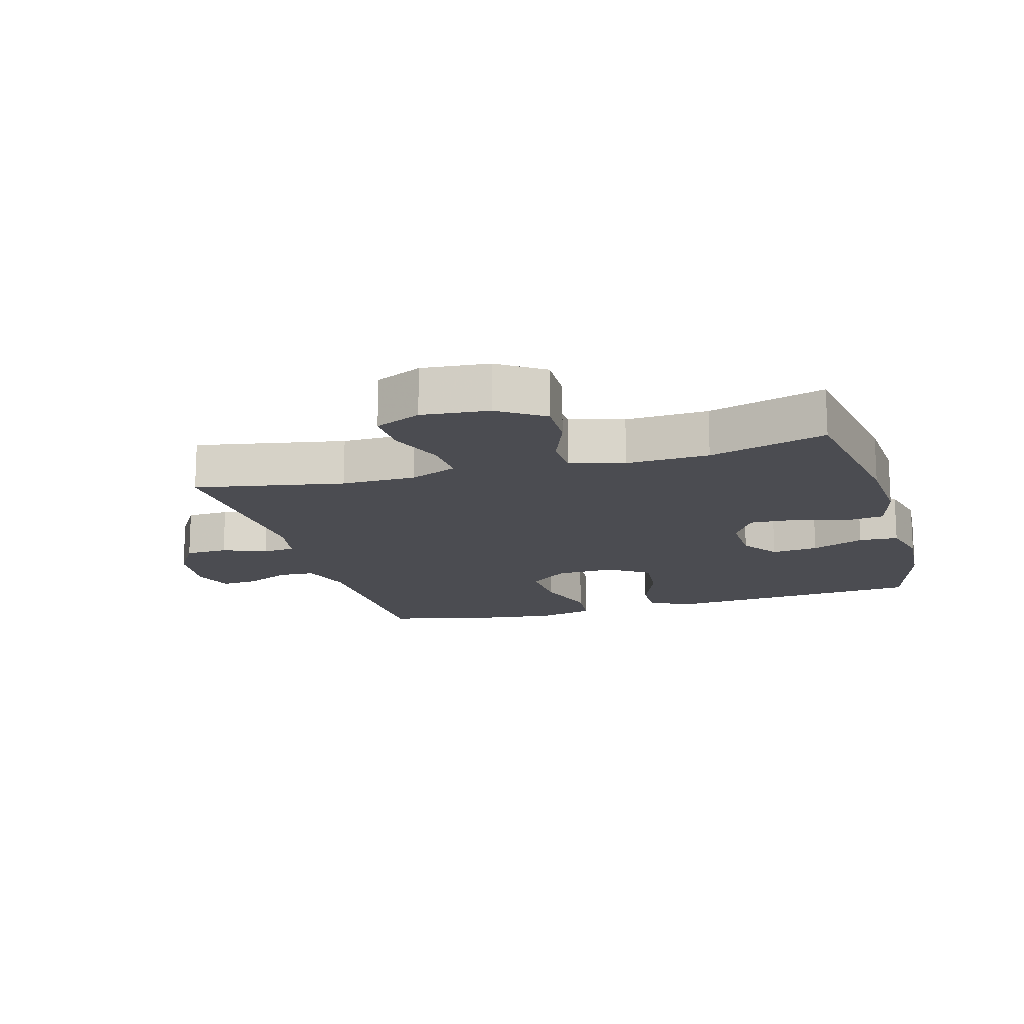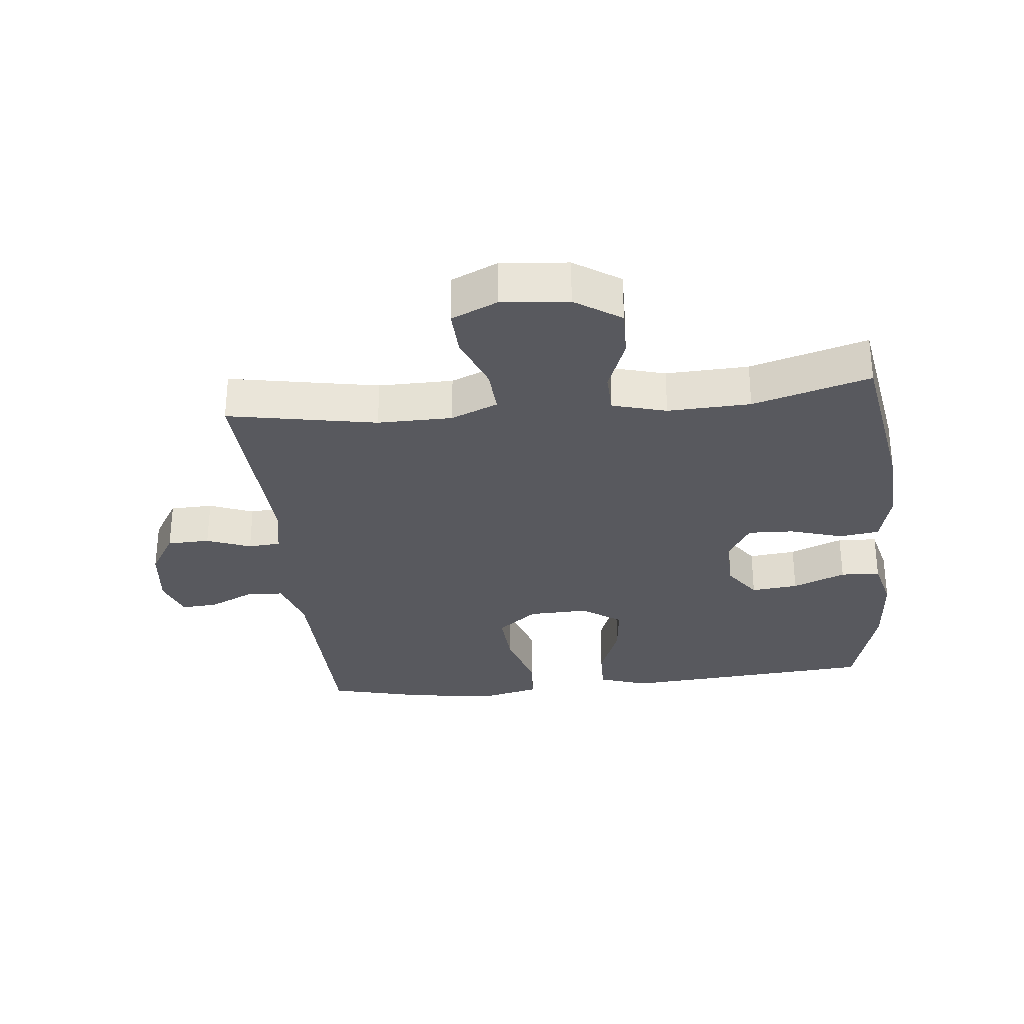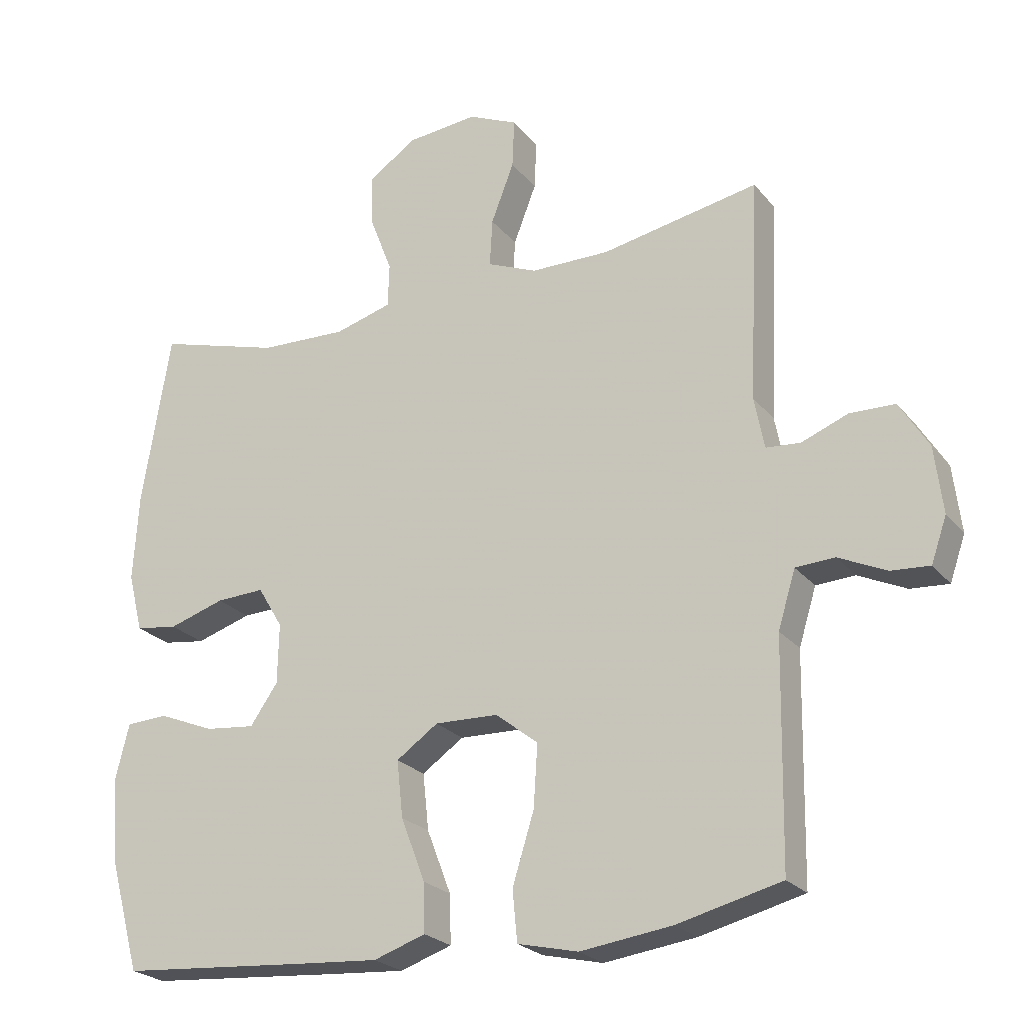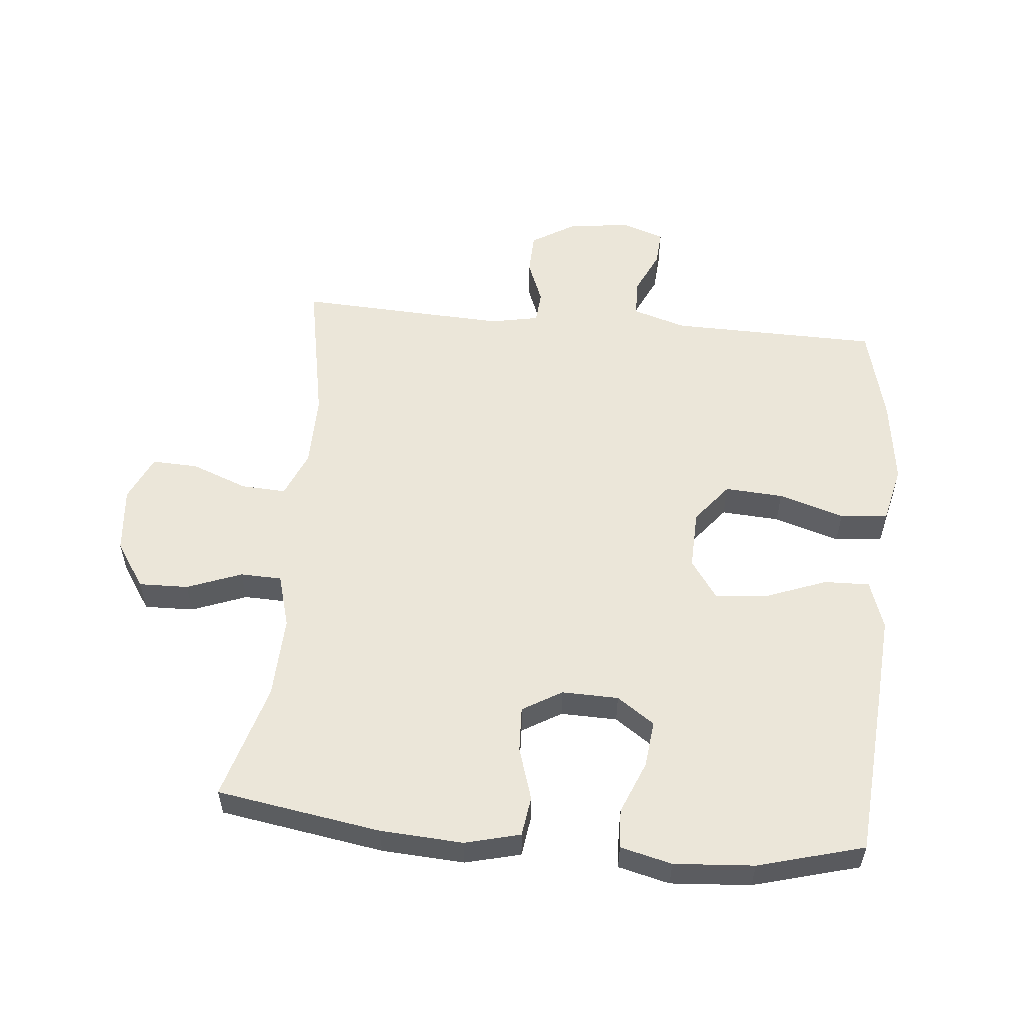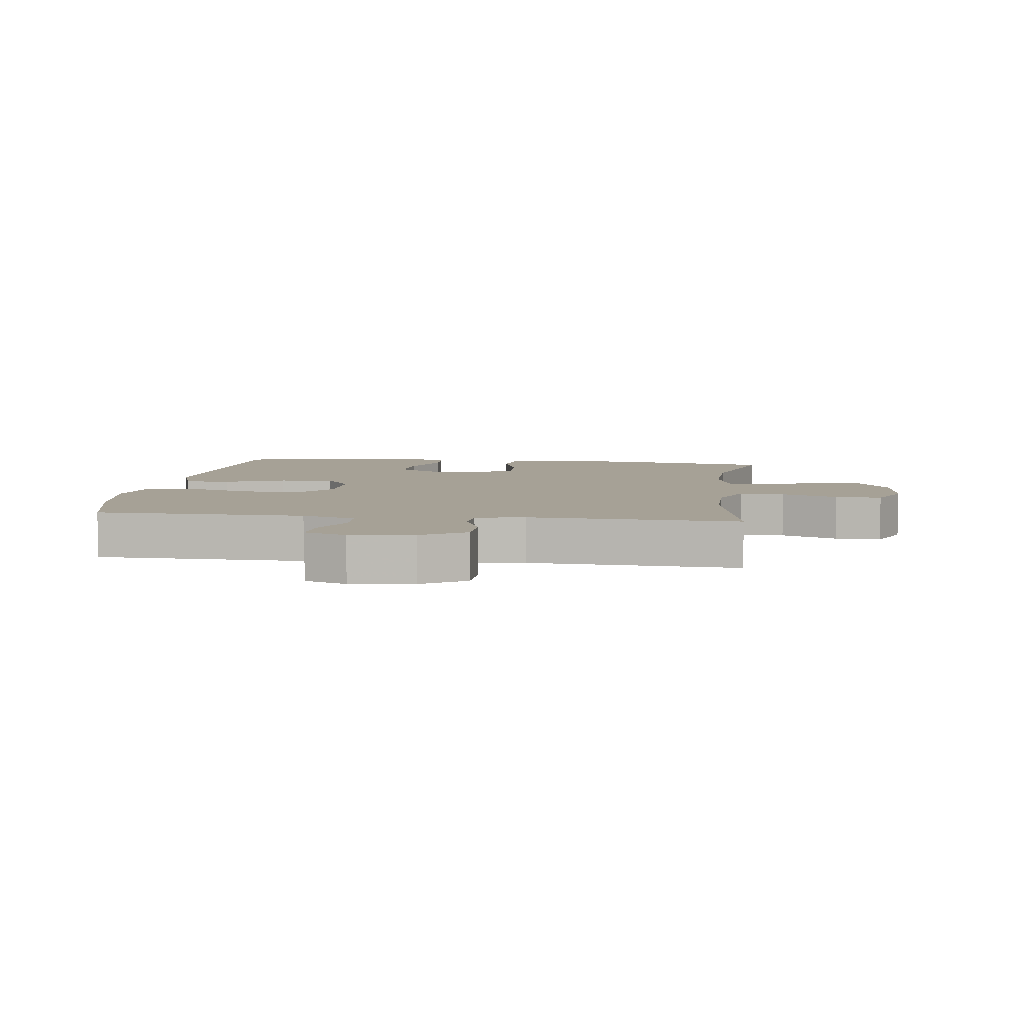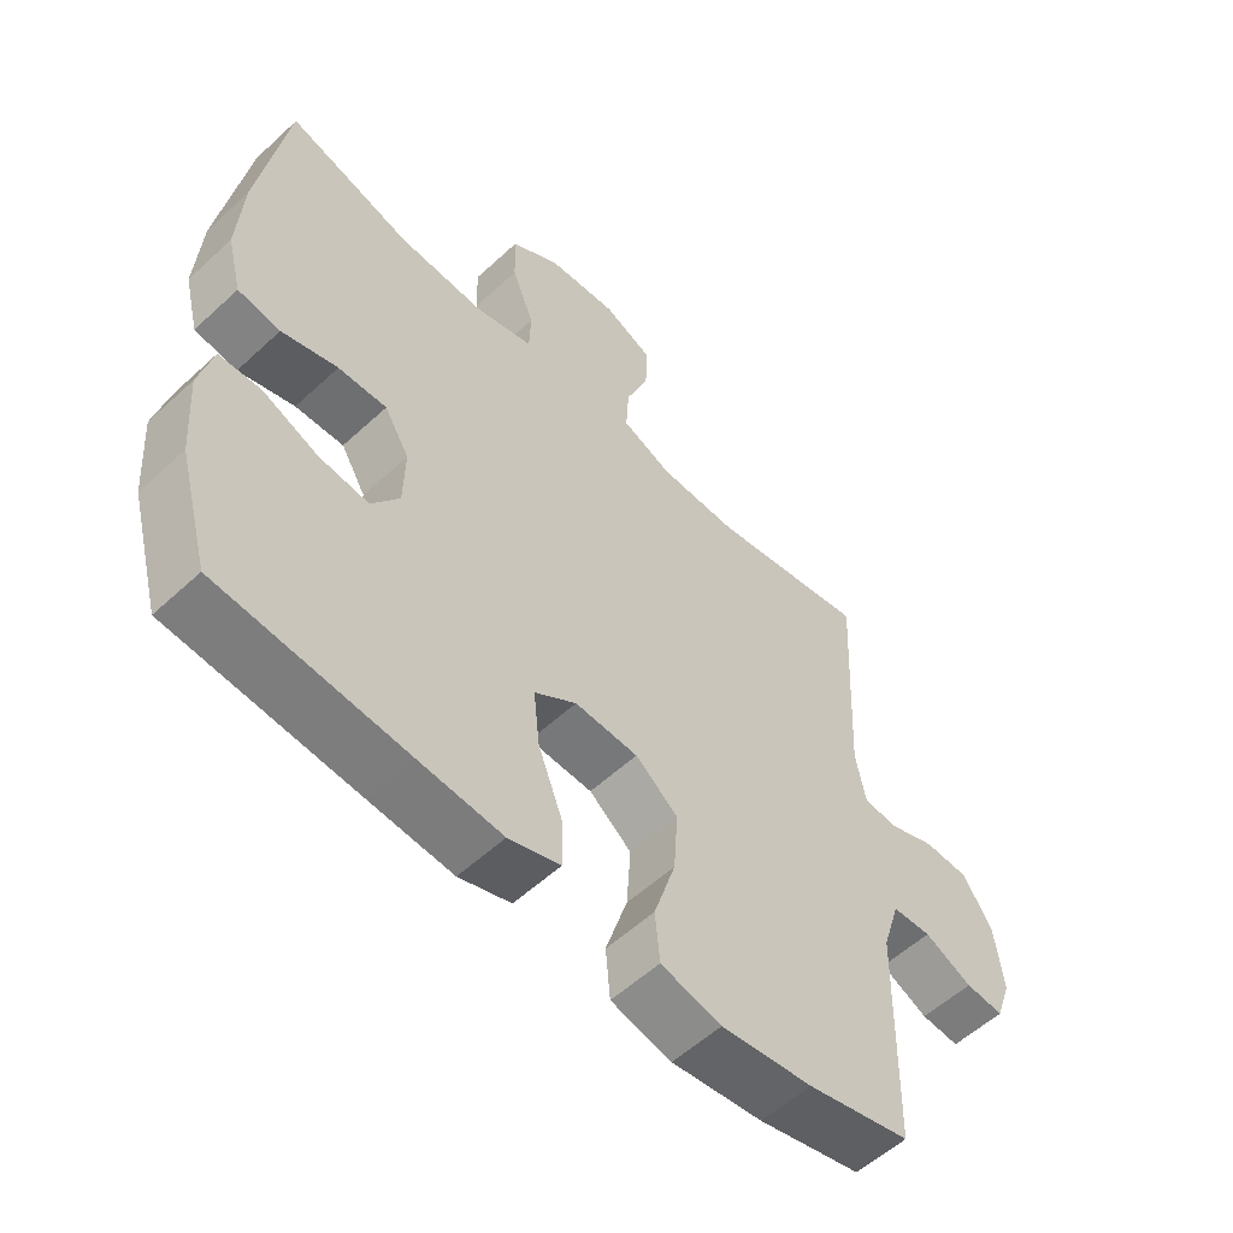
<metadata>
{"format":"obj","ext":"obj","renderer":"f3d","projection":"perspective","resolution":1024,"background":"white","views":[{"elev":-15.4,"azim":16.0,"up":"+Y"},{"elev":-30.3,"azim":6.1,"up":"+Y"},{"elev":-23.7,"azim":-151.2,"up":"+Z"},{"elev":55.2,"azim":95.4,"up":"+Y"},{"elev":6.2,"azim":-82.7,"up":"+Y"},{"elev":-56.2,"azim":134.0,"up":"+Z"}]}
</metadata>
<code>
v 0.5 0.07 0.5
v 0.542 0.07 0.242
v 0.55 0.07 0.112
v 0.528 0.07 0.025
v 0.465 0.07 0.016
v 0.382 0.07 0.042
v 0.31 0.07 0.045
v 0.273 0.07 -0.017
v 0.275 0.07 -0.106
v 0.316 0.07 -0.165
v 0.39 0.07 -0.157
v 0.473 0.07 -0.123
v 0.535 0.07 -0.126
v 0.555 0.07 -0.207
v 0.546 0.07 -0.333
v 0.5 0.07 -0.5
v 0.221 0.07 -0.522
v 0.098 0.07 -0.531
v 0.021 0.07 -0.505
v 0.023 0.07 -0.433
v 0.059 0.07 -0.339
v 0.068 0.07 -0.255
v 0.006 0.07 -0.212
v -0.088 0.07 -0.215
v -0.151 0.07 -0.265
v -0.145 0.07 -0.357
v -0.113 0.07 -0.46
v -0.12 0.07 -0.535
v -0.21 0.07 -0.556
v -0.346 0.07 -0.538
v -0.5 0.07 -0.5
v -0.506 0.07 -0.171
v -0.532 0.07 -0.087
v -0.59 0.07 -0.084
v -0.661 0.07 -0.117
v -0.718 0.07 -0.121
v -0.741 0.07 -0.055
v -0.729 0.07 0.044
v -0.686 0.07 0.114
v -0.619 0.07 0.116
v -0.55 0.07 0.089
v -0.499 0.07 0.093
v -0.484 0.07 0.17
v -0.5 0.07 0.5
v -0.266 0.07 0.456
v -0.149 0.07 0.457
v -0.075 0.07 0.488
v -0.079 0.07 0.559
v -0.113 0.07 0.647
v -0.116 0.07 0.72
v -0.043 0.07 0.753
v 0.062 0.07 0.743
v 0.134 0.07 0.695
v 0.132 0.07 0.617
v 0.099 0.07 0.531
v 0.101 0.07 0.466
v 0.186 0.07 0.442
v 0.316 0.07 0.447
v 0.5 0 0.5
v 0.542 0 0.242
v 0.55 0 0.112
v 0.528 0 0.025
v 0.465 0 0.016
v 0.382 0 0.042
v 0.31 0 0.045
v 0.273 0 -0.017
v 0.275 0 -0.106
v 0.316 0 -0.165
v 0.39 0 -0.157
v 0.473 0 -0.123
v 0.535 0 -0.126
v 0.555 0 -0.207
v 0.546 0 -0.333
v 0.5 0 -0.5
v 0.221 0 -0.522
v 0.098 0 -0.531
v 0.021 0 -0.505
v 0.023 0 -0.433
v 0.059 0 -0.339
v 0.068 0 -0.255
v 0.006 0 -0.212
v -0.088 0 -0.215
v -0.151 0 -0.265
v -0.145 0 -0.357
v -0.113 0 -0.46
v -0.12 0 -0.535
v -0.21 0 -0.556
v -0.346 0 -0.538
v -0.5 0 -0.5
v -0.506 0 -0.171
v -0.532 0 -0.087
v -0.59 0 -0.084
v -0.661 0 -0.117
v -0.718 0 -0.121
v -0.741 0 -0.055
v -0.729 0 0.044
v -0.686 0 0.114
v -0.619 0 0.116
v -0.55 0 0.089
v -0.499 0 0.093
v -0.484 0 0.17
v -0.5 0 0.5
v -0.266 0 0.456
v -0.149 0 0.457
v -0.075 0 0.488
v -0.079 0 0.559
v -0.113 0 0.647
v -0.116 0 0.72
v -0.043 0 0.753
v 0.062 0 0.743
v 0.134 0 0.695
v 0.132 0 0.617
v 0.099 0 0.531
v 0.101 0 0.466
v 0.186 0 0.442
v 0.316 0 0.447
f 52 53 54 55
f 52 55 56
f 51 52 56
f 48 49 50 51
f 47 48 51 56
f 46 47 56 57
f 43 44 45
f 42 43 45 46
f 38 39 40 41
f 38 41 42
f 37 38 42
f 34 35 36 37
f 33 34 37 42
f 32 33 42 46
f 26 27 28 29
f 25 26 29 30
f 18 19 20 21
f 18 21 22
f 17 18 22
f 16 17 22
f 15 16 22 23
f 11 12 13 14
f 10 11 14 15
f 3 4 5 6
f 3 6 7
f 58 1 2 3
f 57 58 3 7
f 25 30 31 32
f 24 25 32 46
f 23 24 46 57
f 10 15 23
f 9 10 23
f 8 9 23 57
f 7 8 57
f 113 112 111 110
f 114 113 110
f 114 110 109
f 109 108 107 106
f 114 109 106 105
f 115 114 105 104
f 103 102 101
f 104 103 101 100
f 99 98 97 96
f 100 99 96
f 100 96 95
f 95 94 93 92
f 100 95 92 91
f 104 100 91 90
f 87 86 85 84
f 88 87 84 83
f 79 78 77 76
f 80 79 76
f 80 76 75
f 80 75 74
f 81 80 74 73
f 72 71 70 69
f 73 72 69 68
f 64 63 62 61
f 65 64 61
f 61 60 59 116
f 65 61 116 115
f 90 89 88 83
f 104 90 83 82
f 115 104 82 81
f 81 73 68
f 81 68 67
f 115 81 67 66
f 115 66 65
f 1 59 60 2
f 2 60 61 3
f 3 61 62 4
f 4 62 63 5
f 5 63 64 6
f 6 64 65 7
f 7 65 66 8
f 8 66 67 9
f 9 67 68 10
f 10 68 69 11
f 11 69 70 12
f 12 70 71 13
f 13 71 72 14
f 14 72 73 15
f 15 73 74 16
f 16 74 75 17
f 17 75 76 18
f 18 76 77 19
f 19 77 78 20
f 20 78 79 21
f 21 79 80 22
f 22 80 81 23
f 23 81 82 24
f 24 82 83 25
f 25 83 84 26
f 26 84 85 27
f 27 85 86 28
f 28 86 87 29
f 29 87 88 30
f 30 88 89 31
f 31 89 90 32
f 32 90 91 33
f 33 91 92 34
f 34 92 93 35
f 35 93 94 36
f 36 94 95 37
f 37 95 96 38
f 38 96 97 39
f 39 97 98 40
f 40 98 99 41
f 41 99 100 42
f 42 100 101 43
f 43 101 102 44
f 44 102 103 45
f 45 103 104 46
f 46 104 105 47
f 47 105 106 48
f 48 106 107 49
f 49 107 108 50
f 50 108 109 51
f 51 109 110 52
f 52 110 111 53
f 53 111 112 54
f 54 112 113 55
f 55 113 114 56
f 56 114 115 57
f 57 115 116 58
f 58 116 59 1

</code>
